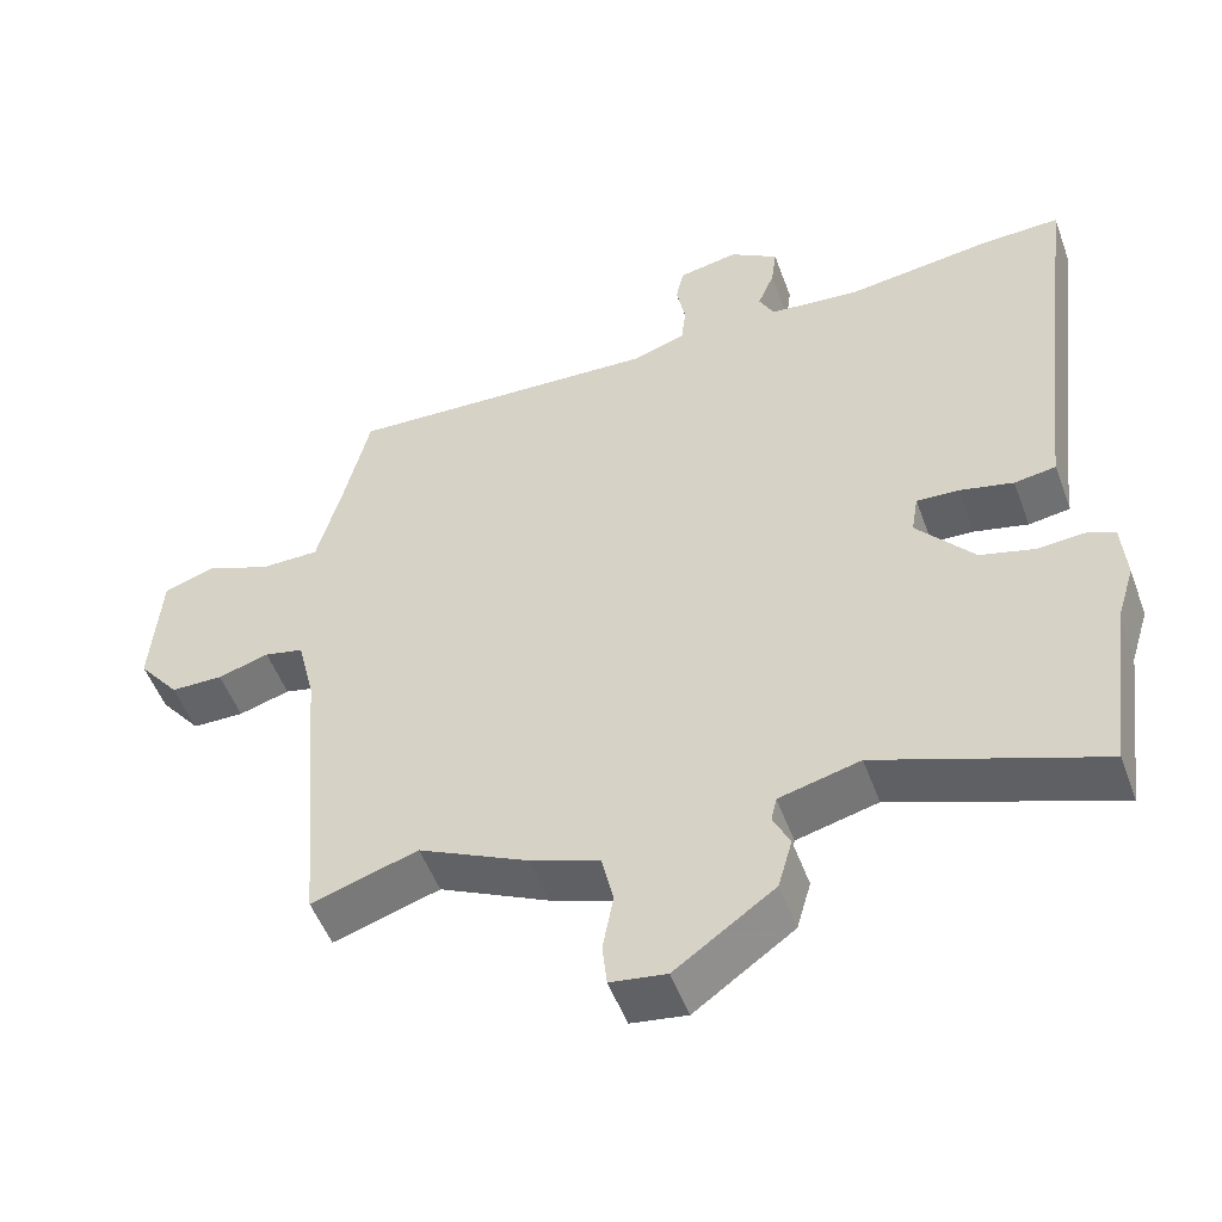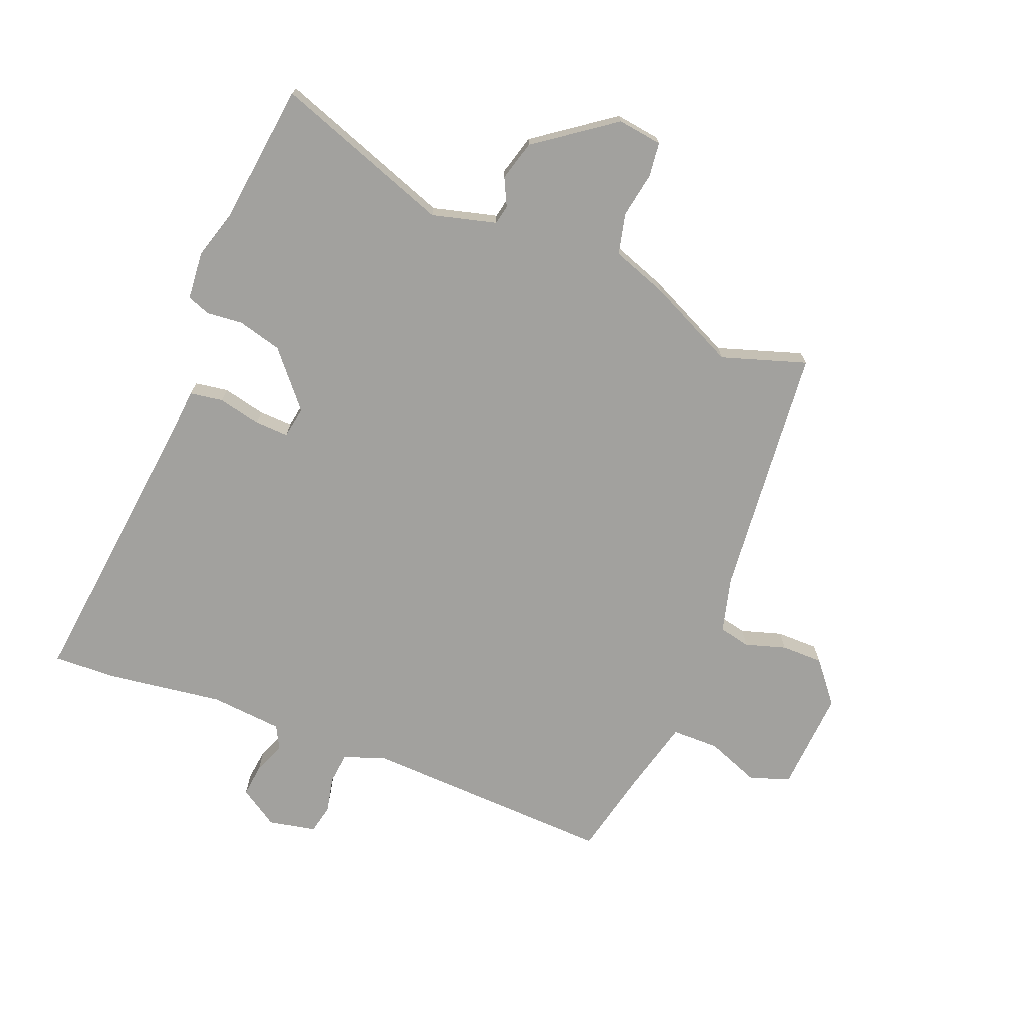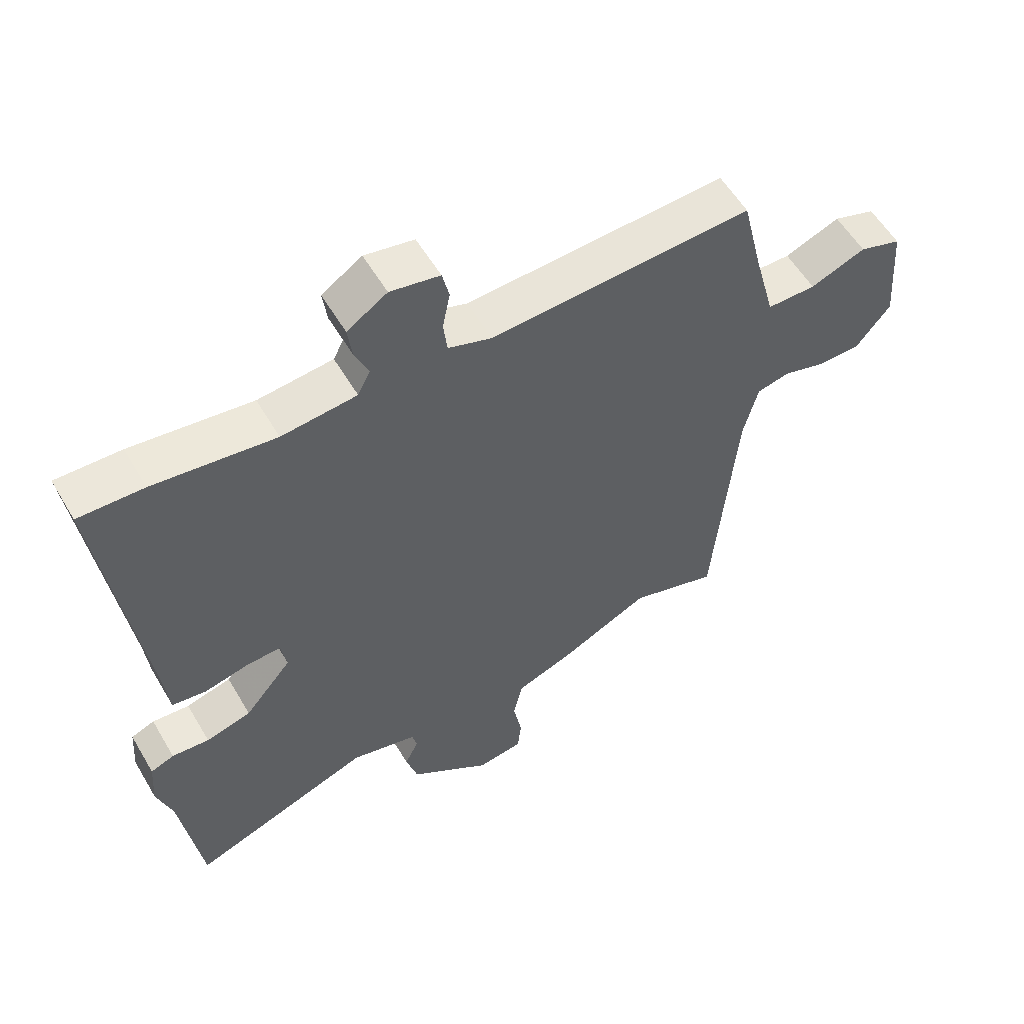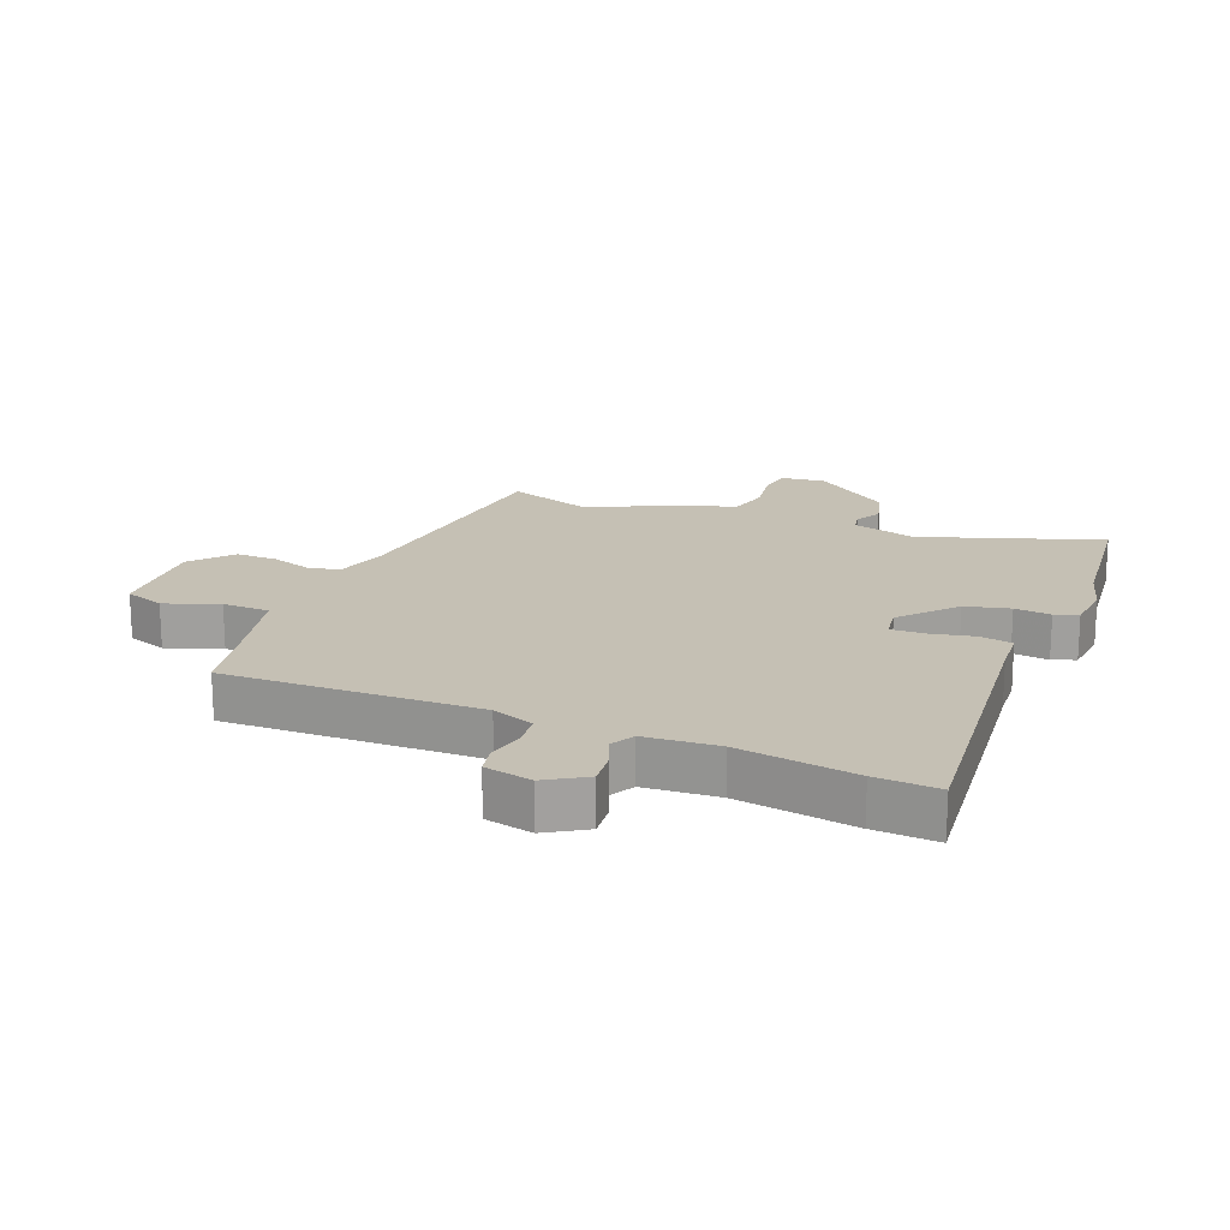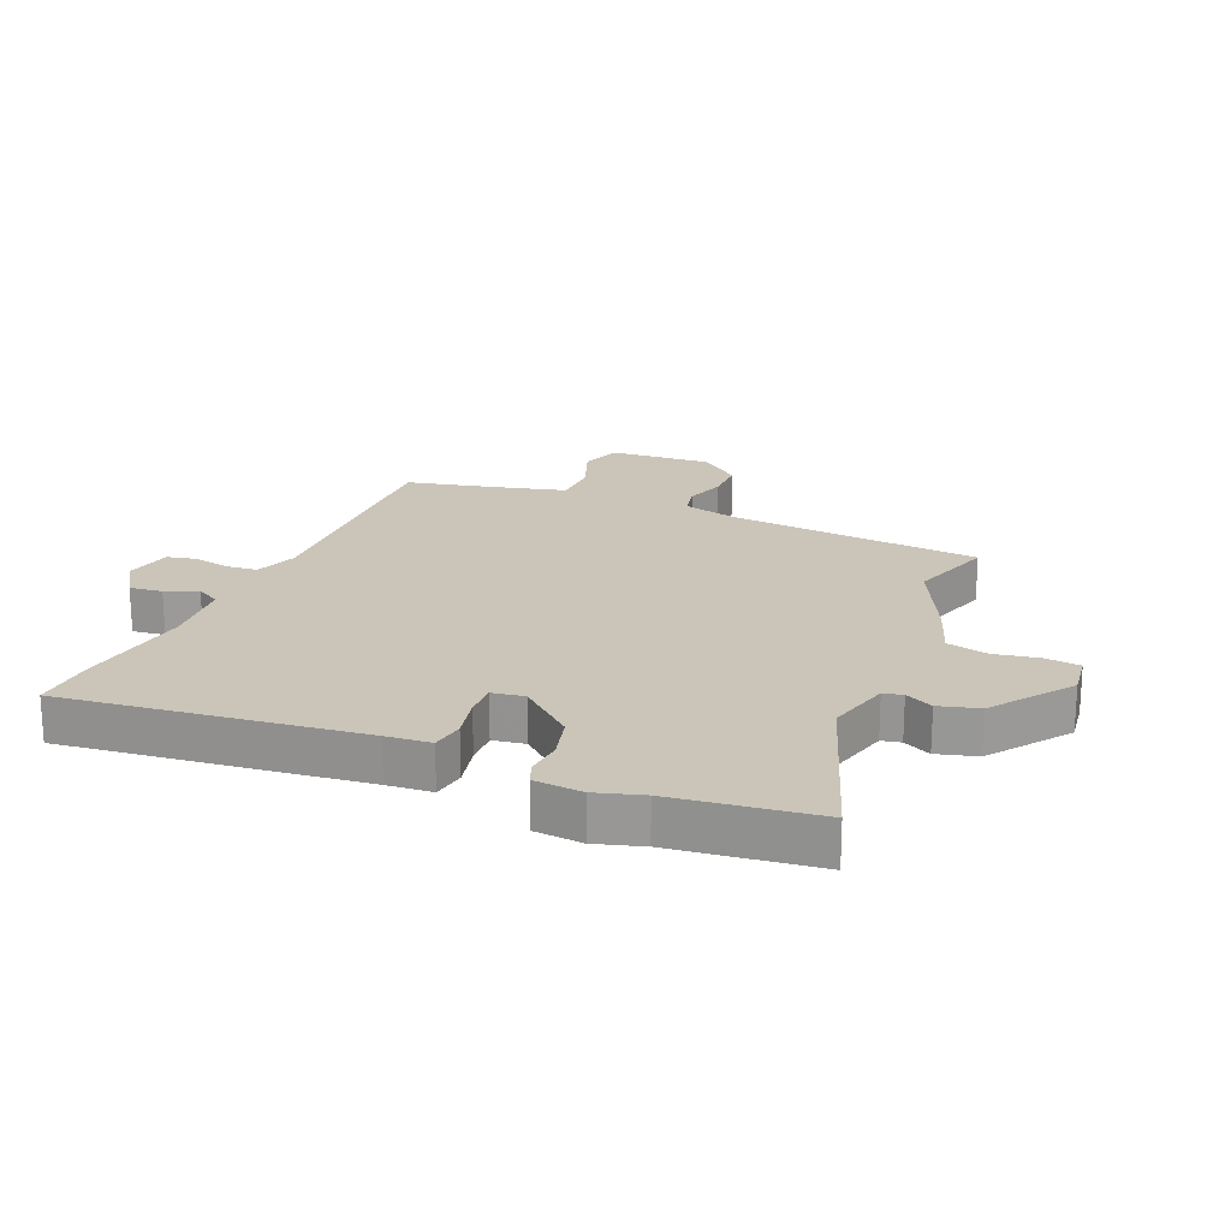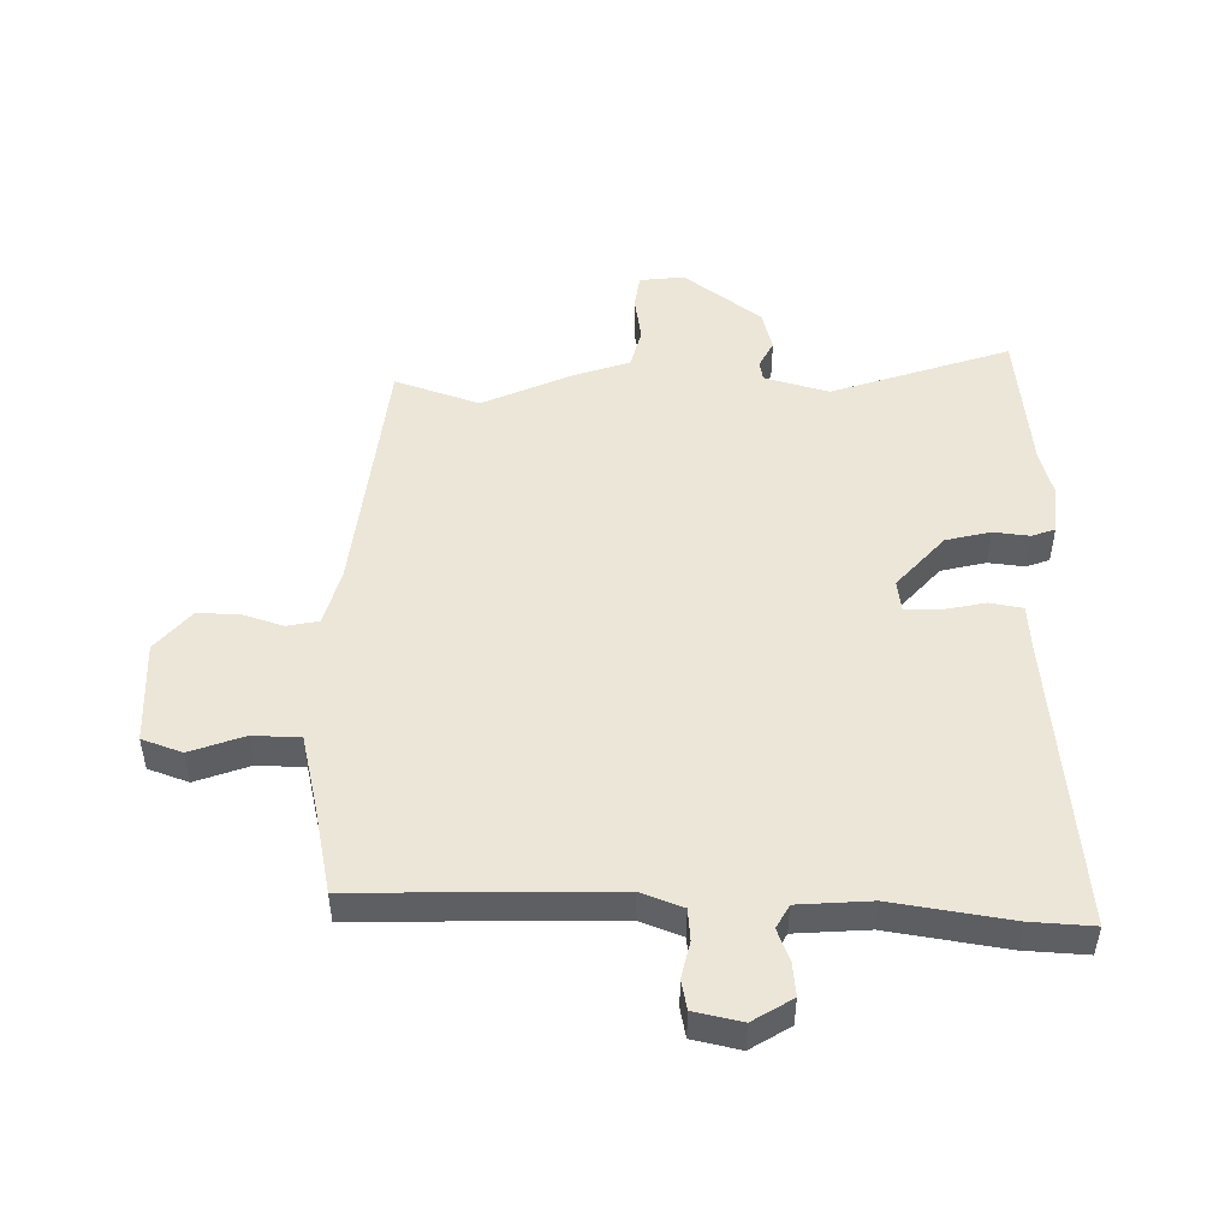
<metadata>
{"format":"obj","ext":"obj","renderer":"f3d","projection":"perspective","resolution":1024,"background":"white","views":[{"elev":-51.6,"azim":20.0,"up":"+Z"},{"elev":-72.1,"azim":158.9,"up":"+Y"},{"elev":56.8,"azim":149.7,"up":"+Z"},{"elev":18.4,"azim":23.4,"up":"+Y"},{"elev":20.5,"azim":113.6,"up":"+Y"},{"elev":49.2,"azim":2.6,"up":"+Y"}]}
</metadata>
<code>
v 0.443 0.07 0.498
v 0.547 0.07 0.501
v 0.485 0.07 0.011
v 0.478 0.07 -0.063
v 0.423 0.07 -0.071
v 0.352 0.07 -0.054
v 0.296 0.07 -0.051
v 0.287 0.07 -0.104
v 0.363 0.07 -0.195
v 0.436 0.07 -0.215
v 0.496 0.07 -0.21
v 0.534 0.07 -0.225
v 0.54 0.07 -0.305
v 0.516 0.07 -0.382
v 0.484 0.07 -0.619
v 0.192 0.07 -0.511
v 0.085 0.07 -0.538
v 0.078 0.07 -0.57
v 0.1 0.07 -0.616
v 0.081 0.07 -0.682
v -0.05 0.07 -0.775
v -0.124 0.07 -0.764
v -0.13 0.07 -0.707
v -0.116 0.07 -0.632
v -0.131 0.07 -0.564
v -0.223 0.07 -0.53
v -0.368 0.07 -0.459
v -0.509 0.07 -0.503
v -0.544 0.07 -0.083
v -0.567 0.07 0.01
v -0.619 0.07 0.022
v -0.687 0.07 0.002
v -0.756 0.07 0.003
v -0.811 0.07 0.072
v -0.798 0.07 0.242
v -0.731 0.07 0.264
v -0.643 0.07 0.229
v -0.565 0.07 0.229
v -0.531 0.07 0.356
v -0.498 0.07 0.494
v -0.08 0.07 0.473
v -0.01 0.07 0.497
v -0.004 0.07 0.549
v -0.016 0.07 0.61
v -0.005 0.07 0.658
v 0.074 0.07 0.673
v 0.138 0.07 0.631
v 0.131 0.07 0.577
v 0.109 0.07 0.524
v 0.129 0.07 0.485
v 0.249 0.07 0.473
v 0.443 0 0.498
v 0.547 0 0.501
v 0.485 0 0.011
v 0.478 0 -0.063
v 0.423 0 -0.071
v 0.352 0 -0.054
v 0.296 0 -0.051
v 0.287 0 -0.104
v 0.363 0 -0.195
v 0.436 0 -0.215
v 0.496 0 -0.21
v 0.534 0 -0.225
v 0.54 0 -0.305
v 0.516 0 -0.382
v 0.484 0 -0.619
v 0.192 0 -0.511
v 0.085 0 -0.538
v 0.078 0 -0.57
v 0.1 0 -0.616
v 0.081 0 -0.682
v -0.05 0 -0.775
v -0.124 0 -0.764
v -0.13 0 -0.707
v -0.116 0 -0.632
v -0.131 0 -0.564
v -0.223 0 -0.53
v -0.368 0 -0.459
v -0.509 0 -0.503
v -0.544 0 -0.083
v -0.567 0 0.01
v -0.619 0 0.022
v -0.687 0 0.002
v -0.756 0 0.003
v -0.811 0 0.072
v -0.798 0 0.242
v -0.731 0 0.264
v -0.643 0 0.229
v -0.565 0 0.229
v -0.531 0 0.356
v -0.498 0 0.494
v -0.08 0 0.473
v -0.01 0 0.497
v -0.004 0 0.549
v -0.016 0 0.61
v -0.005 0 0.658
v 0.074 0 0.673
v 0.138 0 0.631
v 0.131 0 0.577
v 0.109 0 0.524
v 0.129 0 0.485
v 0.249 0 0.473
f 46 47 48 49
f 44 45 46 49
f 43 44 49 50
f 42 43 50
f 41 42 50 51
f 39 40 41
f 38 39 41 51
f 34 35 36 37
f 34 37 38
f 31 32 33 34
f 30 31 34 38
f 29 30 38 51
f 27 28 29 51
f 25 26 27 51
f 21 22 23 24
f 18 19 20 21
f 17 18 21 24
f 14 15 16
f 14 16 17
f 13 14 17
f 10 11 12 13
f 9 10 13 17
f 8 9 17 24
f 3 4 5 6
f 3 6 7
f 2 3 7
f 1 2 7
f 51 1 7
f 24 25 51
f 7 8 24 51
f 100 99 98 97
f 100 97 96 95
f 101 100 95 94
f 101 94 93
f 102 101 93 92
f 92 91 90
f 102 92 90 89
f 88 87 86 85
f 89 88 85
f 85 84 83 82
f 89 85 82 81
f 102 89 81 80
f 102 80 79 78
f 102 78 77 76
f 75 74 73 72
f 72 71 70 69
f 75 72 69 68
f 67 66 65
f 68 67 65
f 68 65 64
f 64 63 62 61
f 68 64 61 60
f 75 68 60 59
f 57 56 55 54
f 58 57 54
f 58 54 53
f 58 53 52
f 58 52 102
f 102 76 75
f 102 75 59 58
f 1 52 53 2
f 2 53 54 3
f 3 54 55 4
f 4 55 56 5
f 5 56 57 6
f 6 57 58 7
f 7 58 59 8
f 8 59 60 9
f 9 60 61 10
f 10 61 62 11
f 11 62 63 12
f 12 63 64 13
f 13 64 65 14
f 14 65 66 15
f 15 66 67 16
f 16 67 68 17
f 17 68 69 18
f 18 69 70 19
f 19 70 71 20
f 20 71 72 21
f 21 72 73 22
f 22 73 74 23
f 23 74 75 24
f 24 75 76 25
f 25 76 77 26
f 26 77 78 27
f 27 78 79 28
f 28 79 80 29
f 29 80 81 30
f 30 81 82 31
f 31 82 83 32
f 32 83 84 33
f 33 84 85 34
f 34 85 86 35
f 35 86 87 36
f 36 87 88 37
f 37 88 89 38
f 38 89 90 39
f 39 90 91 40
f 40 91 92 41
f 41 92 93 42
f 42 93 94 43
f 43 94 95 44
f 44 95 96 45
f 45 96 97 46
f 46 97 98 47
f 47 98 99 48
f 48 99 100 49
f 49 100 101 50
f 50 101 102 51
f 51 102 52 1

</code>
